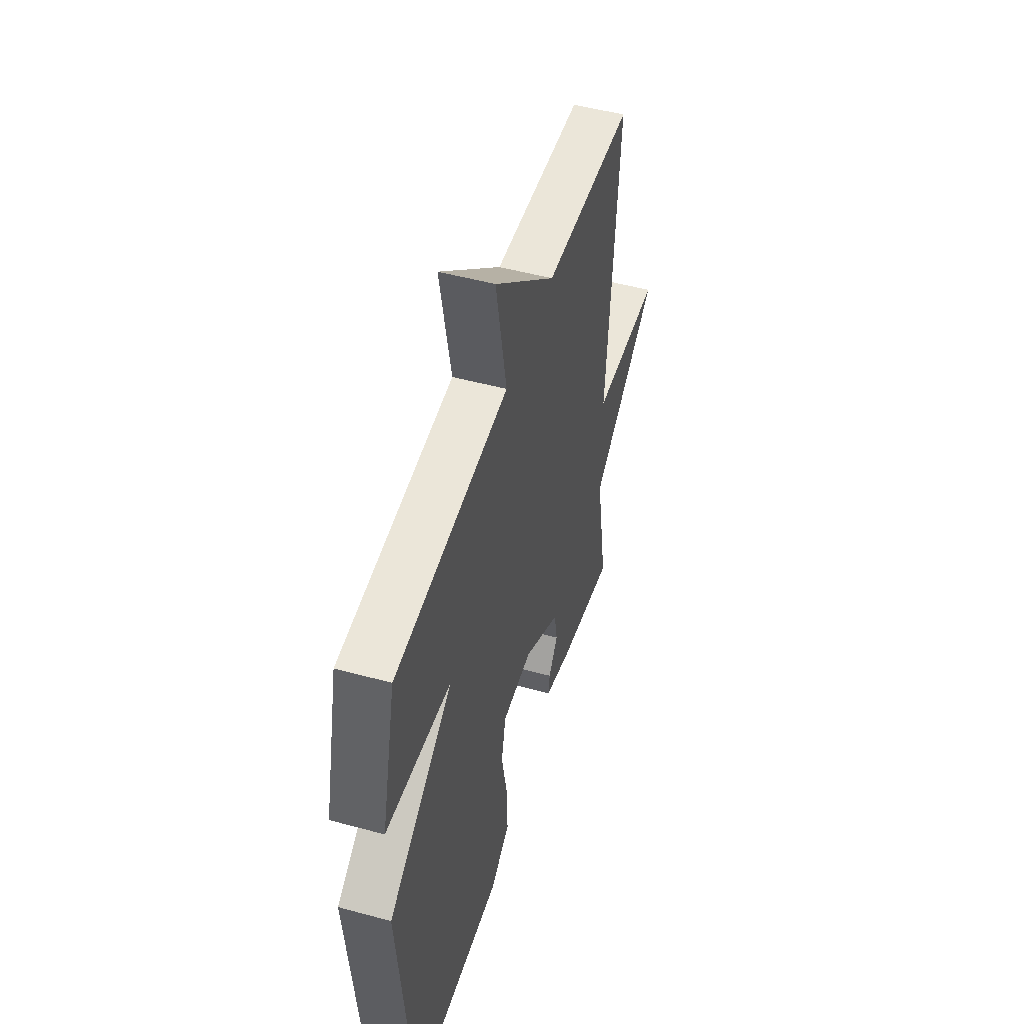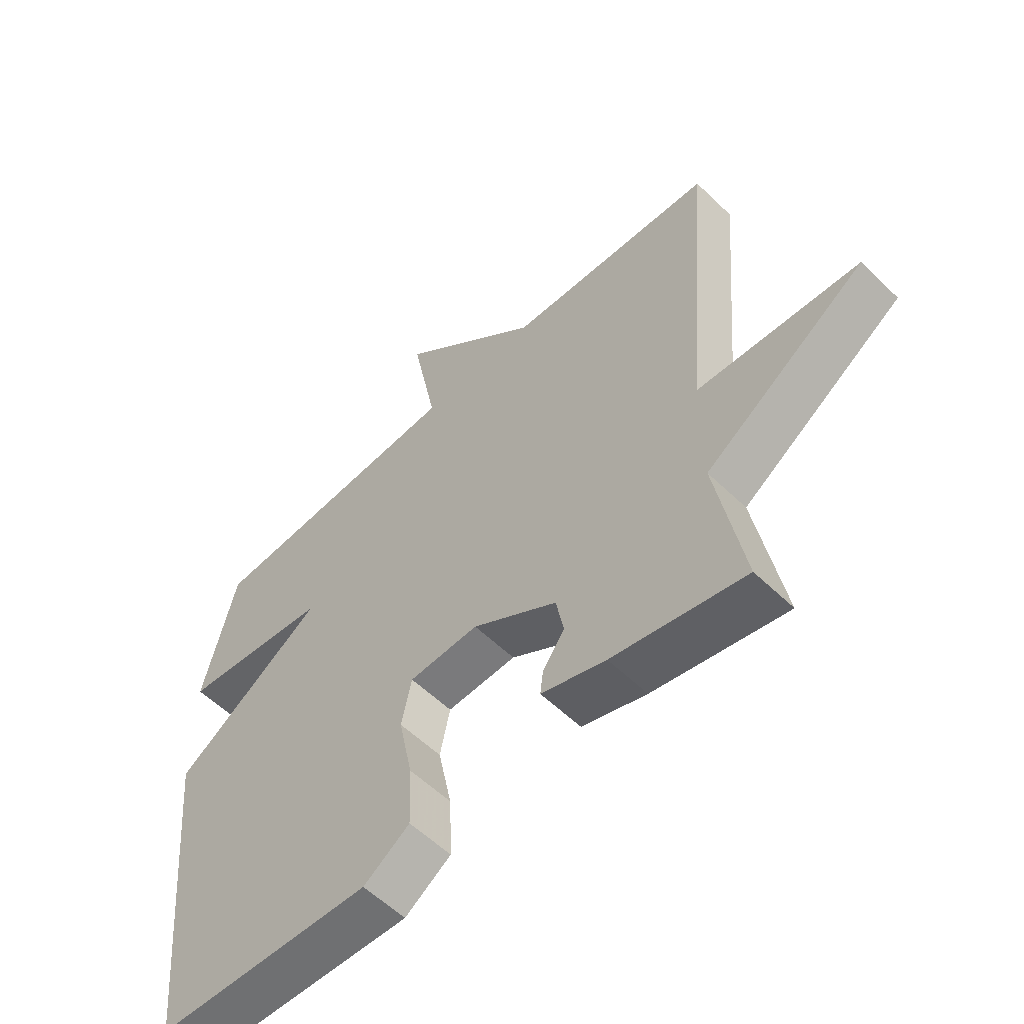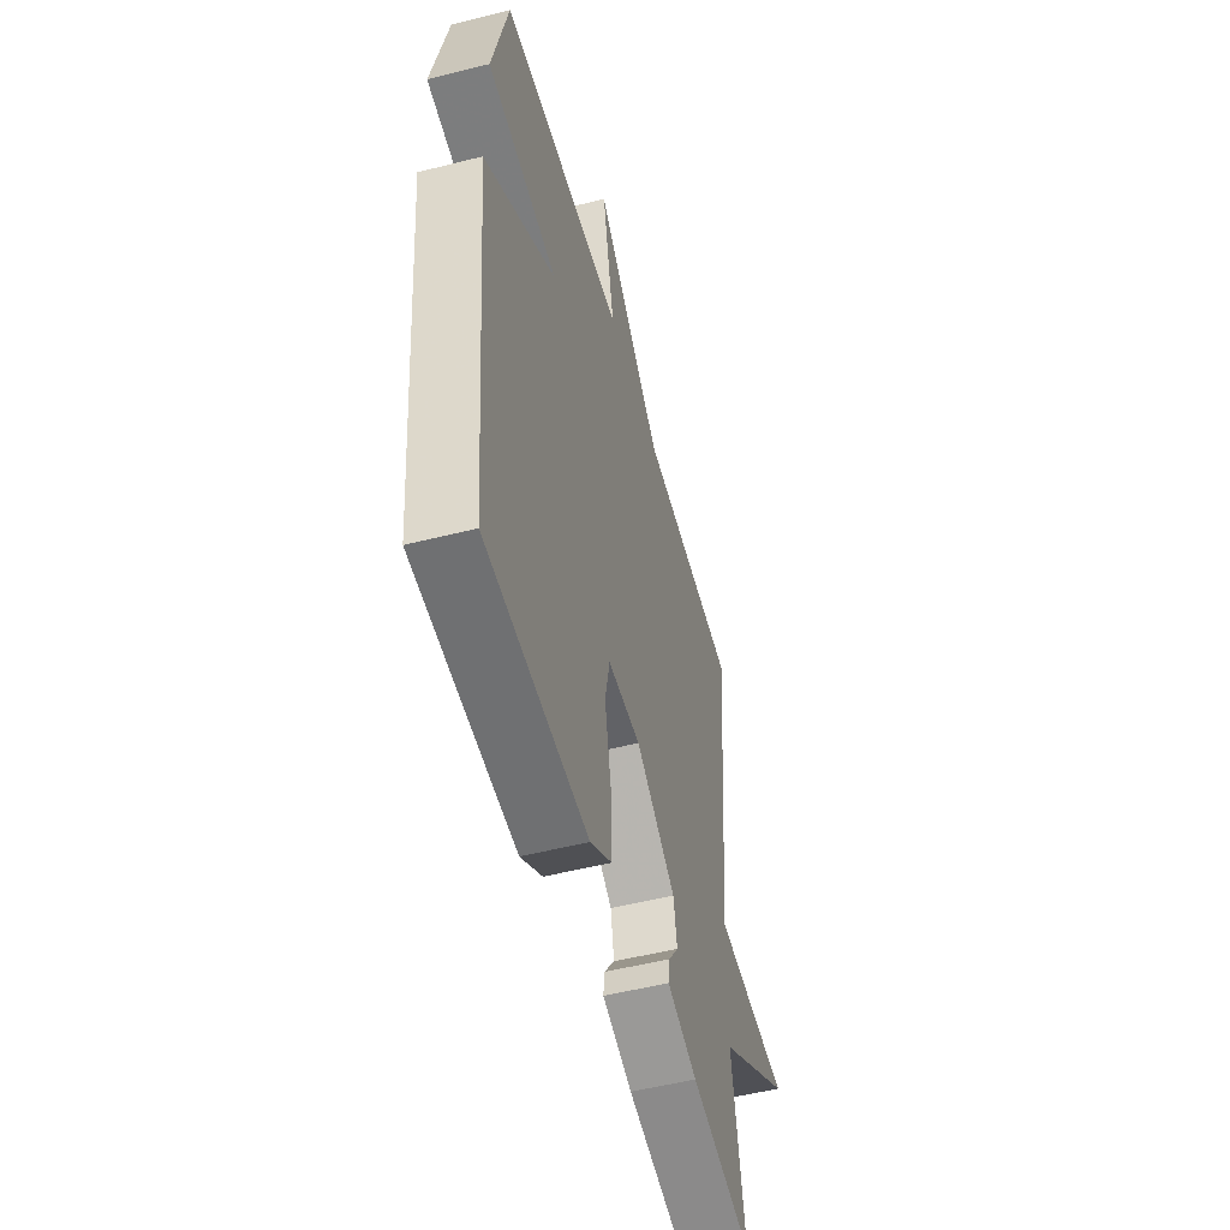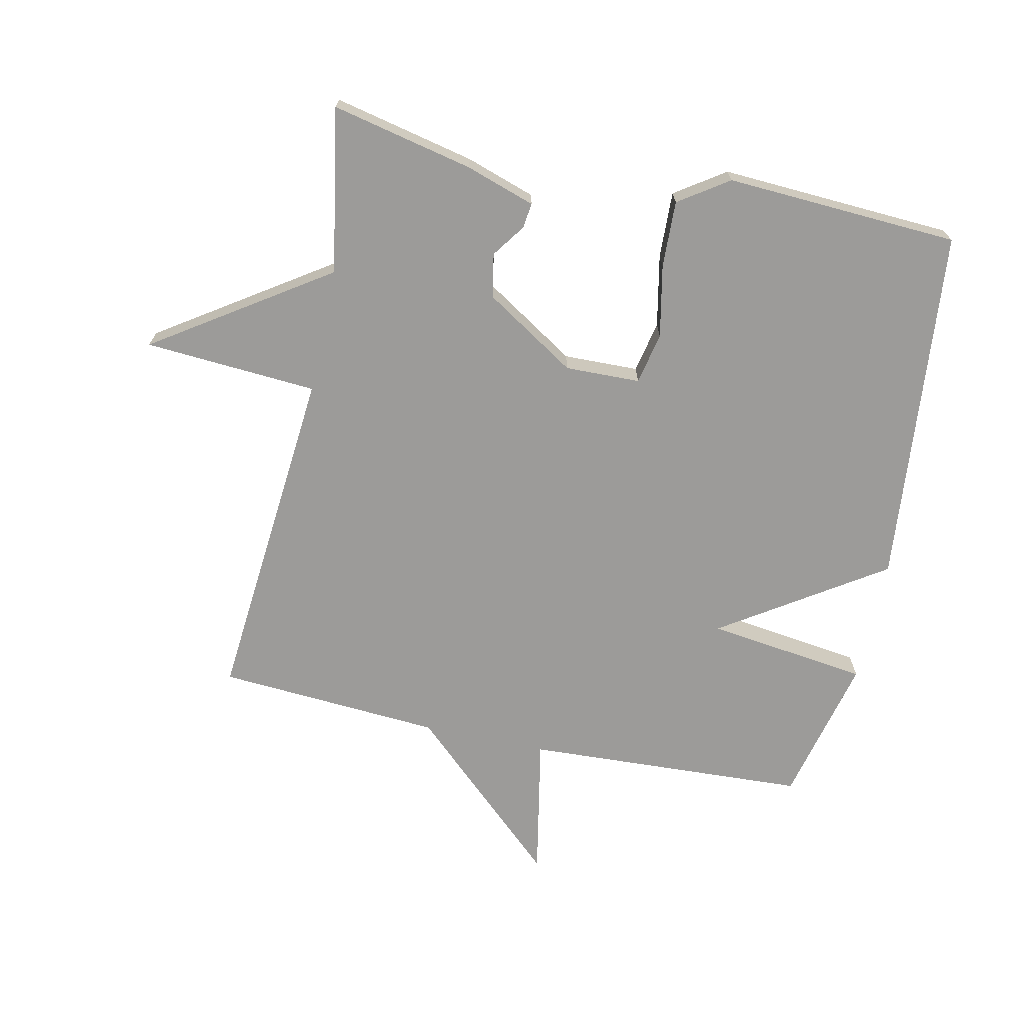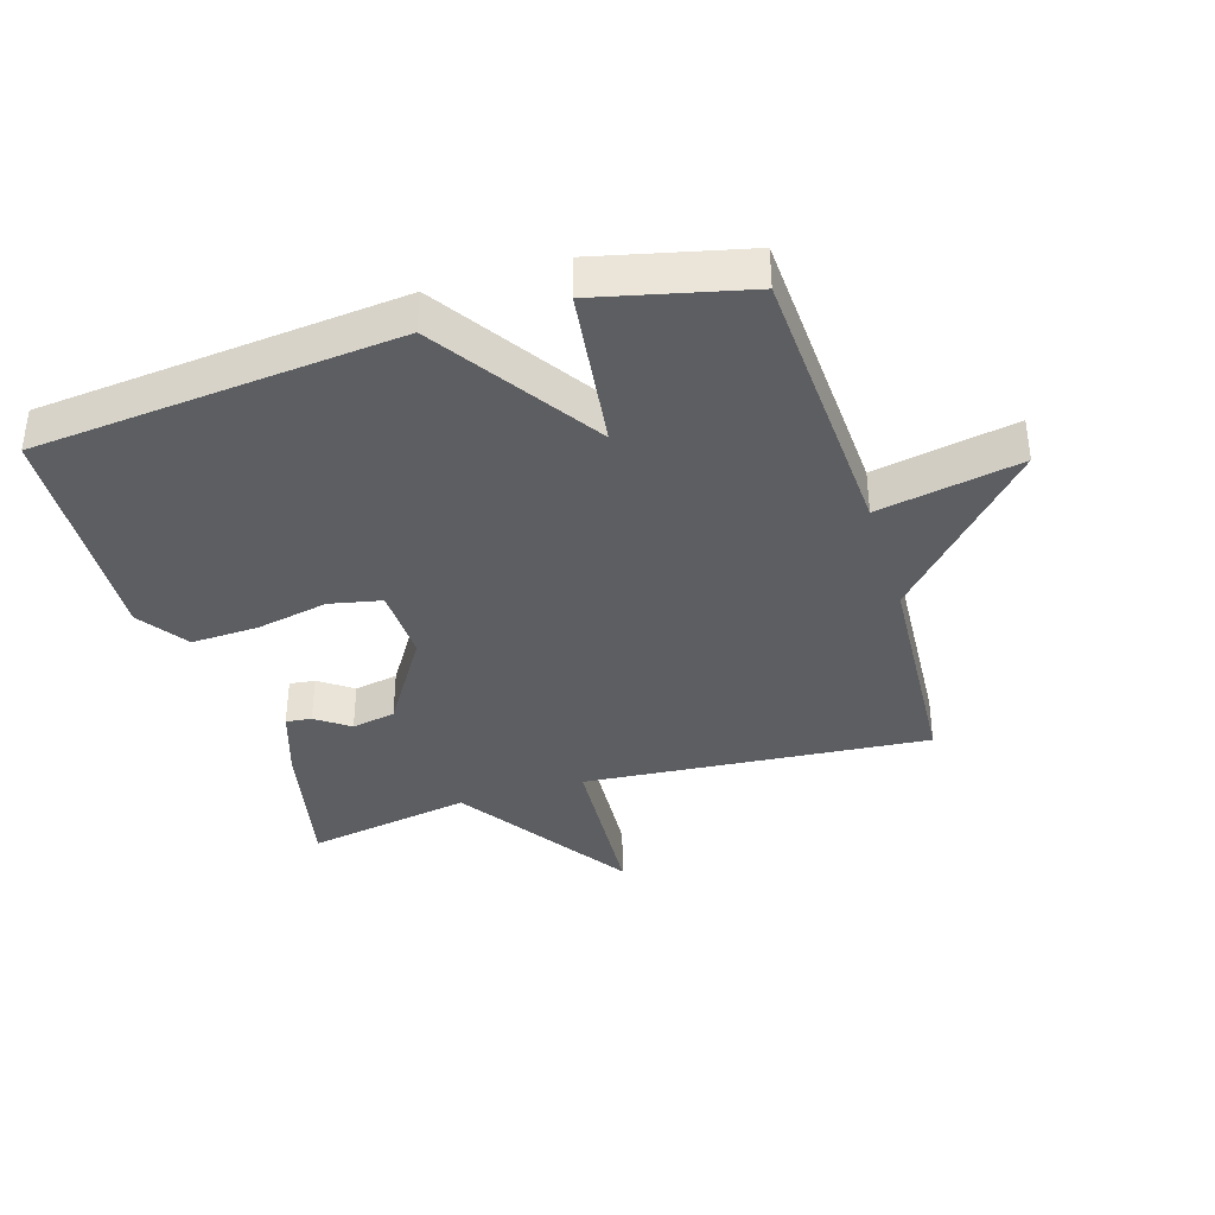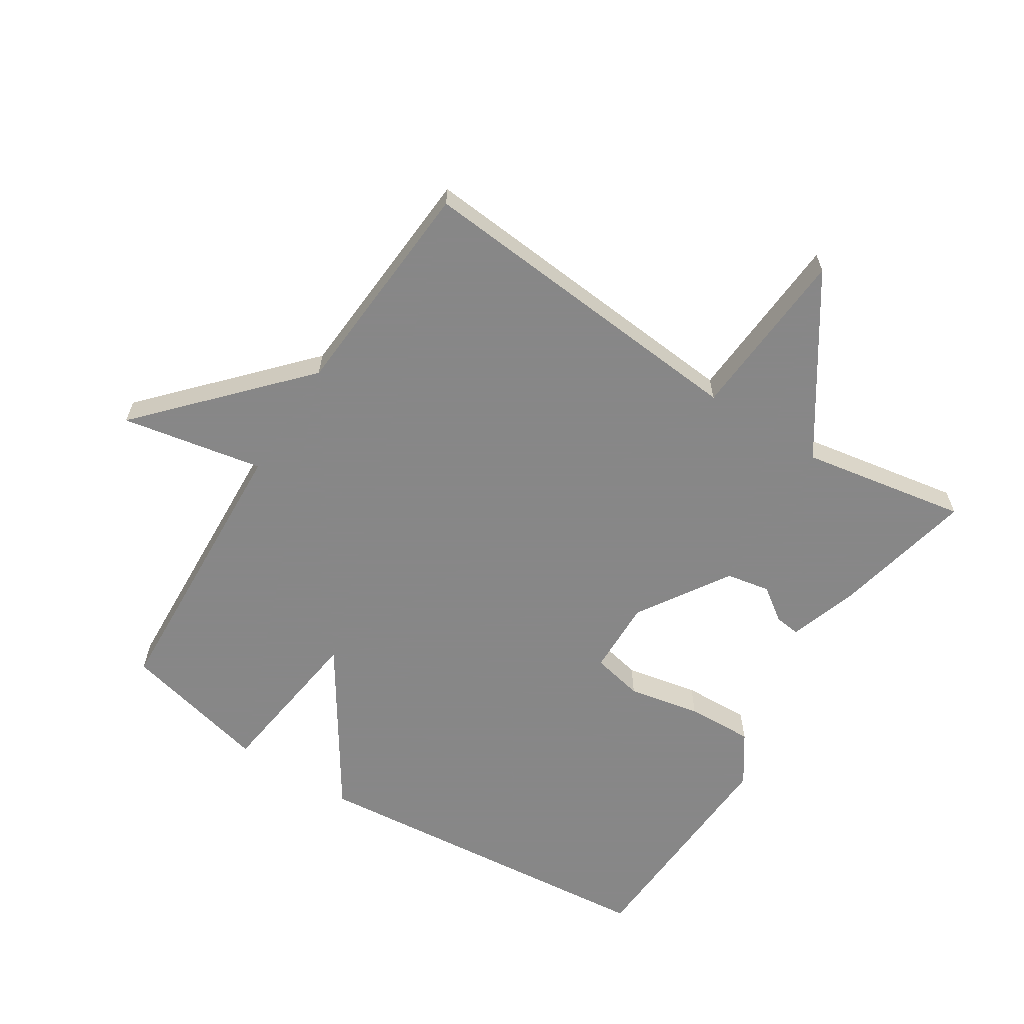
<metadata>
{"format":"obj","ext":"obj","renderer":"f3d","projection":"perspective","resolution":1024,"background":"white","views":[{"elev":50.3,"azim":-73.3,"up":"+Z"},{"elev":-57.1,"azim":44.9,"up":"+Z"},{"elev":-52.1,"azim":-74.8,"up":"+Z"},{"elev":-69.7,"azim":167.8,"up":"+Y"},{"elev":-37.5,"azim":-72.9,"up":"+Y"},{"elev":-62.6,"azim":57.4,"up":"+Y"}]}
</metadata>
<code>
v -0.5 0.07 -0.5
v -0.555 0.07 0.067
v -0.301 0.07 0.234
v -0.555 0.07 0.267
v -0.5 0.07 0.5
v -0.054 0.07 0.523
v -0.097 0.07 0.746
v 0.146 0.07 0.523
v 0.5 0.07 0.5
v 0.454 0.07 -0.04
v 0.726 0.07 -0.058
v 0.454 0.07 -0.24
v 0.5 0.07 -0.5
v 0.277 0.07 -0.451
v 0.168 0.07 -0.415
v 0.173 0.07 -0.375
v 0.21 0.07 -0.323
v 0.197 0.07 -0.254
v 0.053 0.07 -0.163
v -0.065 0.07 -0.166
v -0.082 0.07 -0.247
v -0.059 0.07 -0.361
v -0.055 0.07 -0.466
v -0.133 0.07 -0.519
v -0.5 0 -0.5
v -0.555 0 0.067
v -0.301 0 0.234
v -0.555 0 0.267
v -0.5 0 0.5
v -0.054 0 0.523
v -0.097 0 0.746
v 0.146 0 0.523
v 0.5 0 0.5
v 0.454 0 -0.04
v 0.726 0 -0.058
v 0.454 0 -0.24
v 0.5 0 -0.5
v 0.277 0 -0.451
v 0.168 0 -0.415
v 0.173 0 -0.375
v 0.21 0 -0.323
v 0.197 0 -0.254
v 0.053 0 -0.163
v -0.065 0 -0.166
v -0.082 0 -0.247
v -0.059 0 -0.361
v -0.055 0 -0.466
v -0.133 0 -0.519
f 1 2 3
f 24 1 3
f 23 24 3
f 22 23 3
f 21 22 3
f 20 21 3
f 19 20 3
f 18 19 3
f 15 16 17
f 14 15 17
f 13 14 17
f 12 13 17
f 12 17 18
f 11 12 18
f 10 11 18
f 10 18 3
f 9 10 3
f 8 9 3
f 6 7 8
f 5 6 8
f 4 5 8
f 3 4 8
f 27 26 25
f 27 25 48
f 27 48 47
f 27 47 46
f 27 46 45
f 27 45 44
f 27 44 43
f 27 43 42
f 41 40 39
f 41 39 38
f 41 38 37
f 41 37 36
f 42 41 36
f 42 36 35
f 42 35 34
f 27 42 34
f 27 34 33
f 27 33 32
f 32 31 30
f 32 30 29
f 32 29 28
f 32 28 27
f 1 25 26 2
f 2 26 27 3
f 3 27 28 4
f 4 28 29 5
f 5 29 30 6
f 6 30 31 7
f 7 31 32 8
f 8 32 33 9
f 9 33 34 10
f 10 34 35 11
f 11 35 36 12
f 12 36 37 13
f 13 37 38 14
f 14 38 39 15
f 15 39 40 16
f 16 40 41 17
f 17 41 42 18
f 18 42 43 19
f 19 43 44 20
f 20 44 45 21
f 21 45 46 22
f 22 46 47 23
f 23 47 48 24
f 24 48 25 1

</code>
